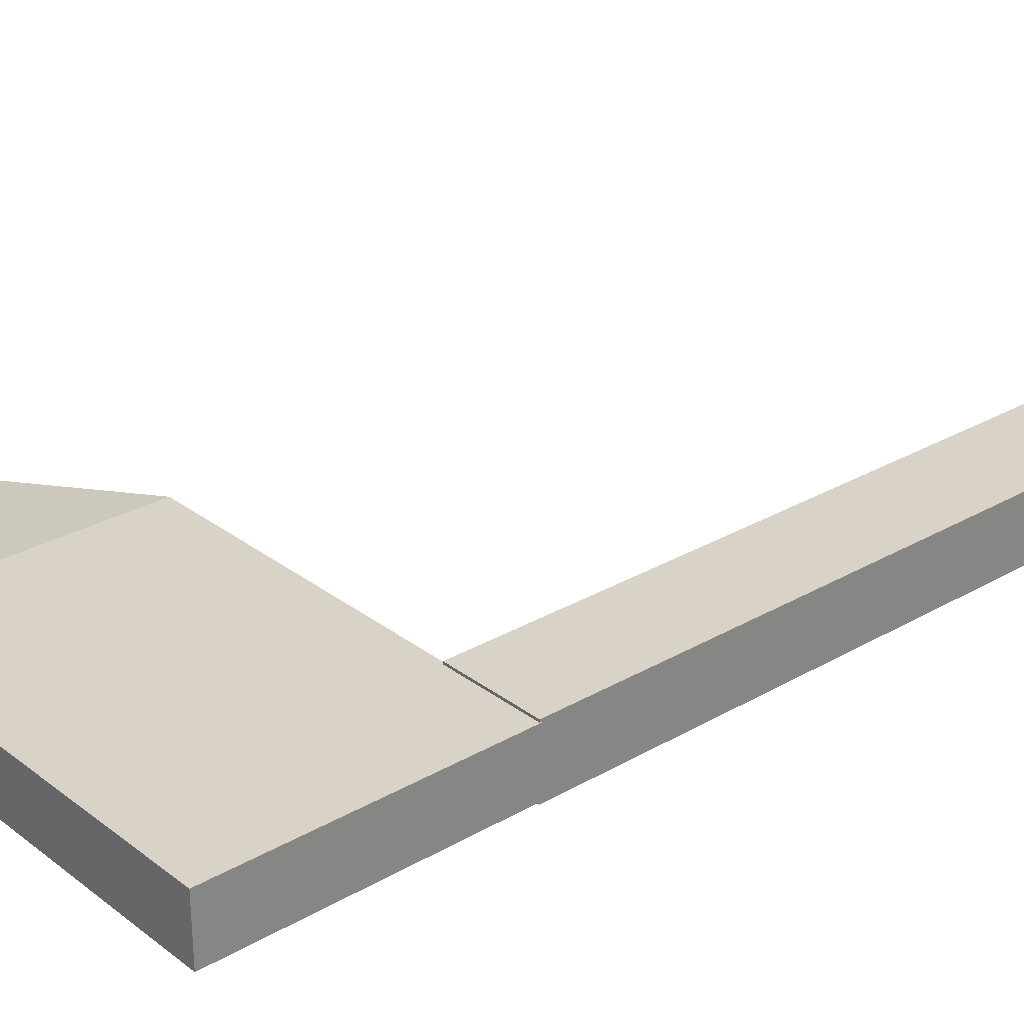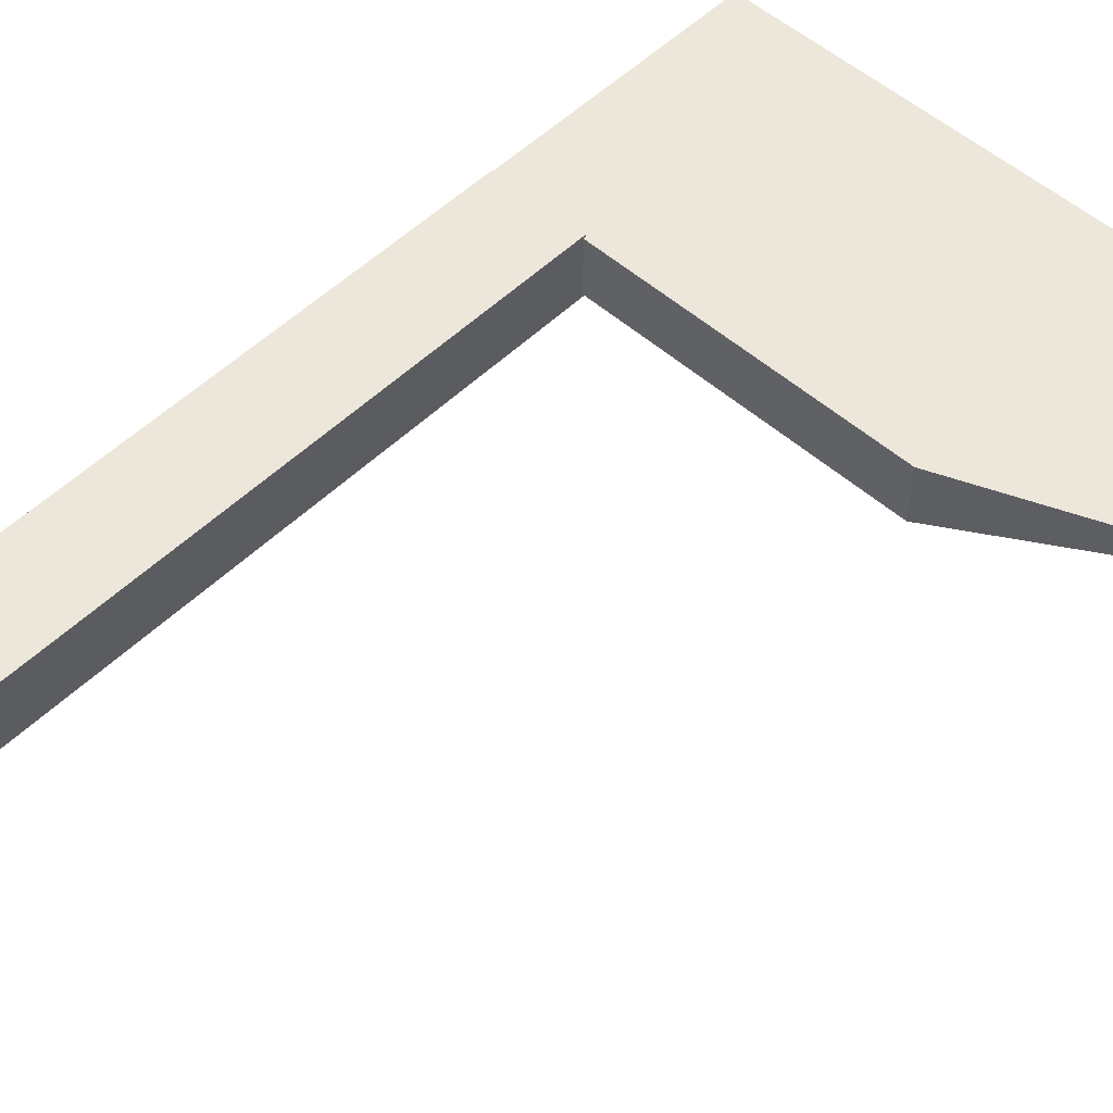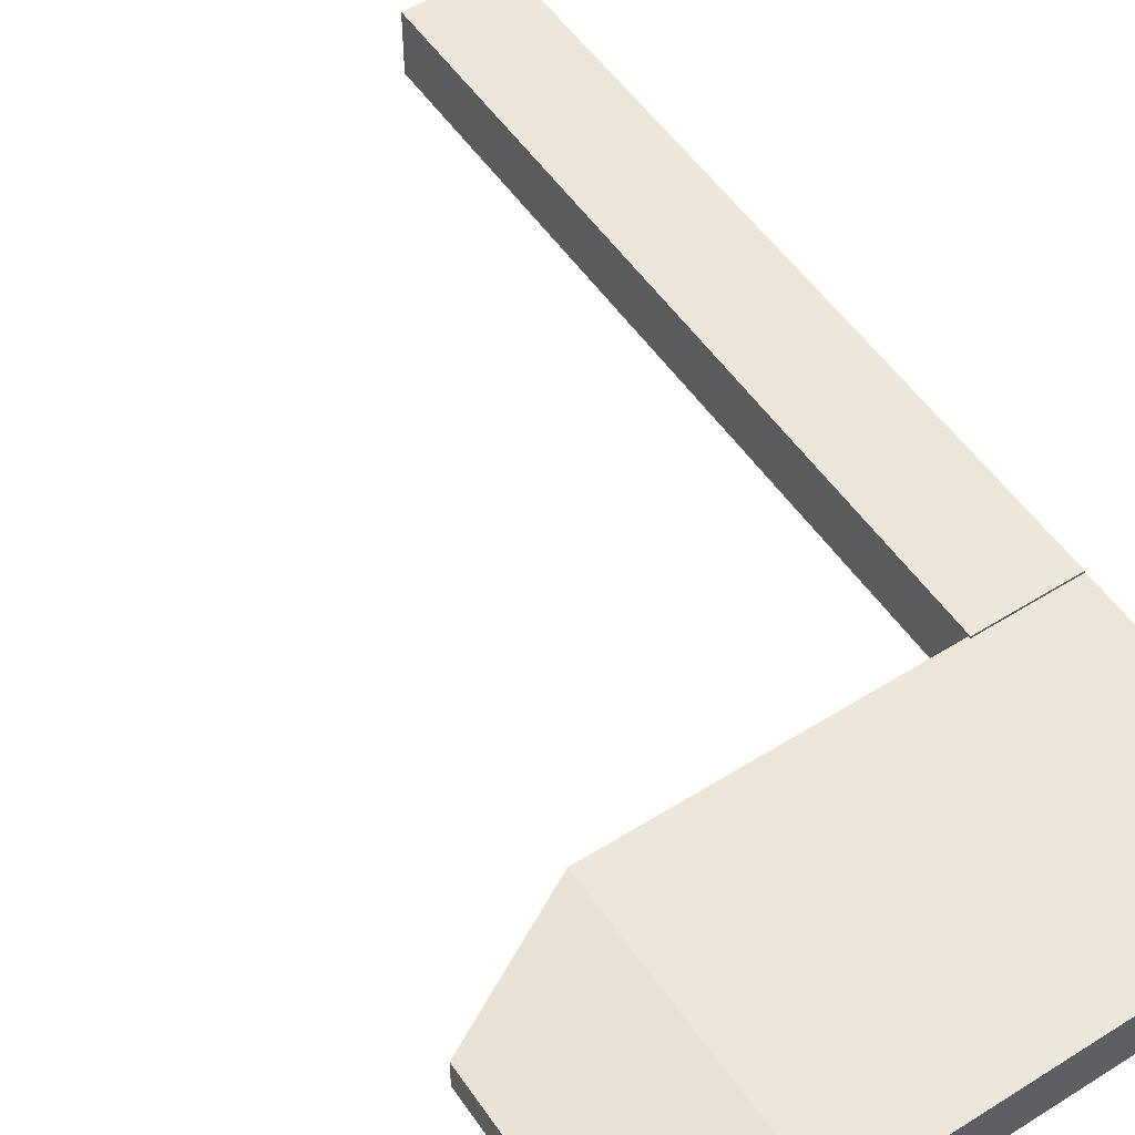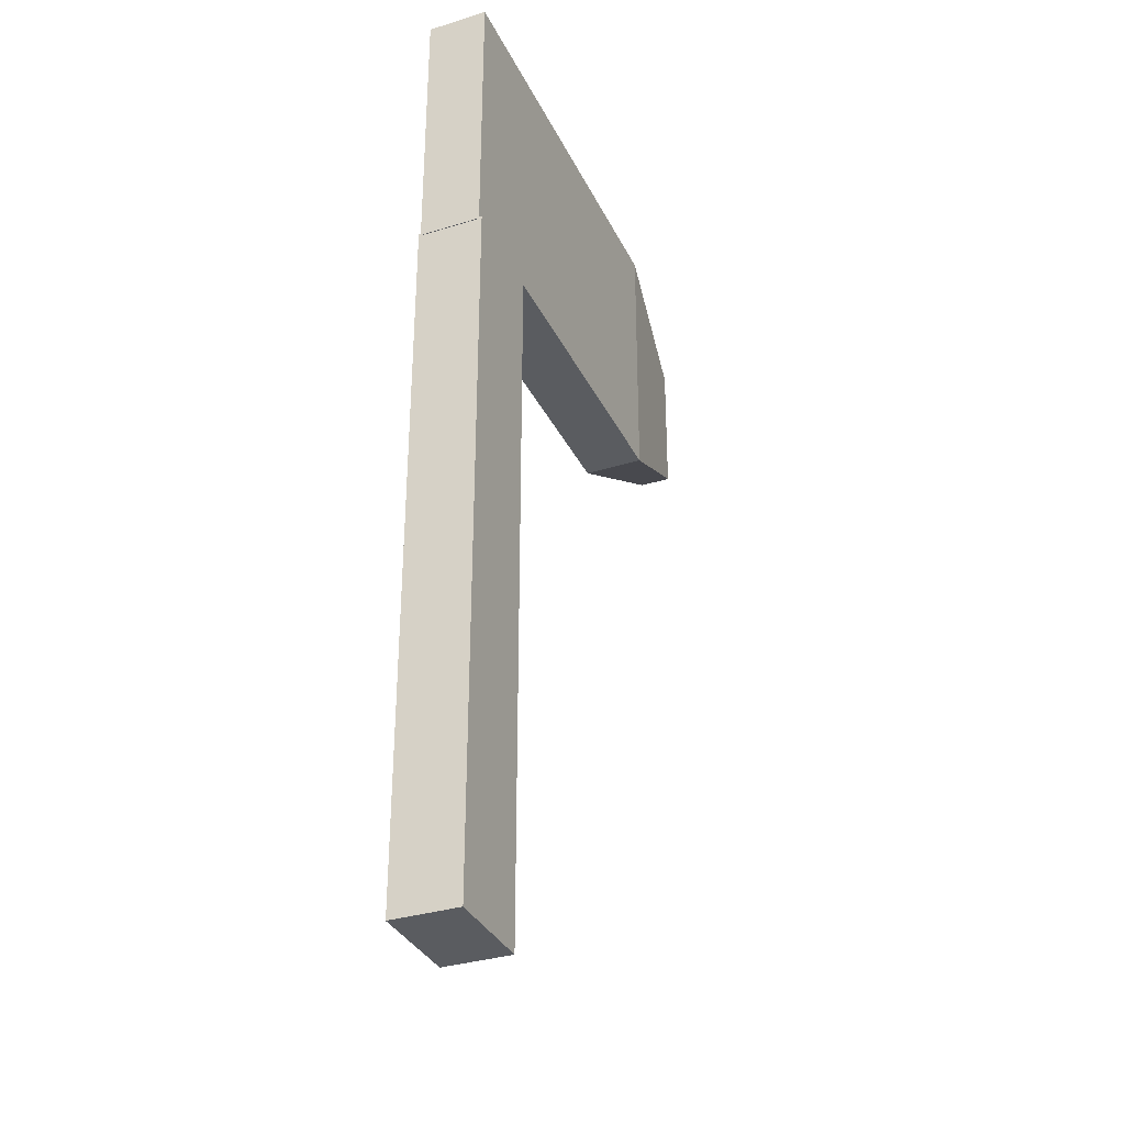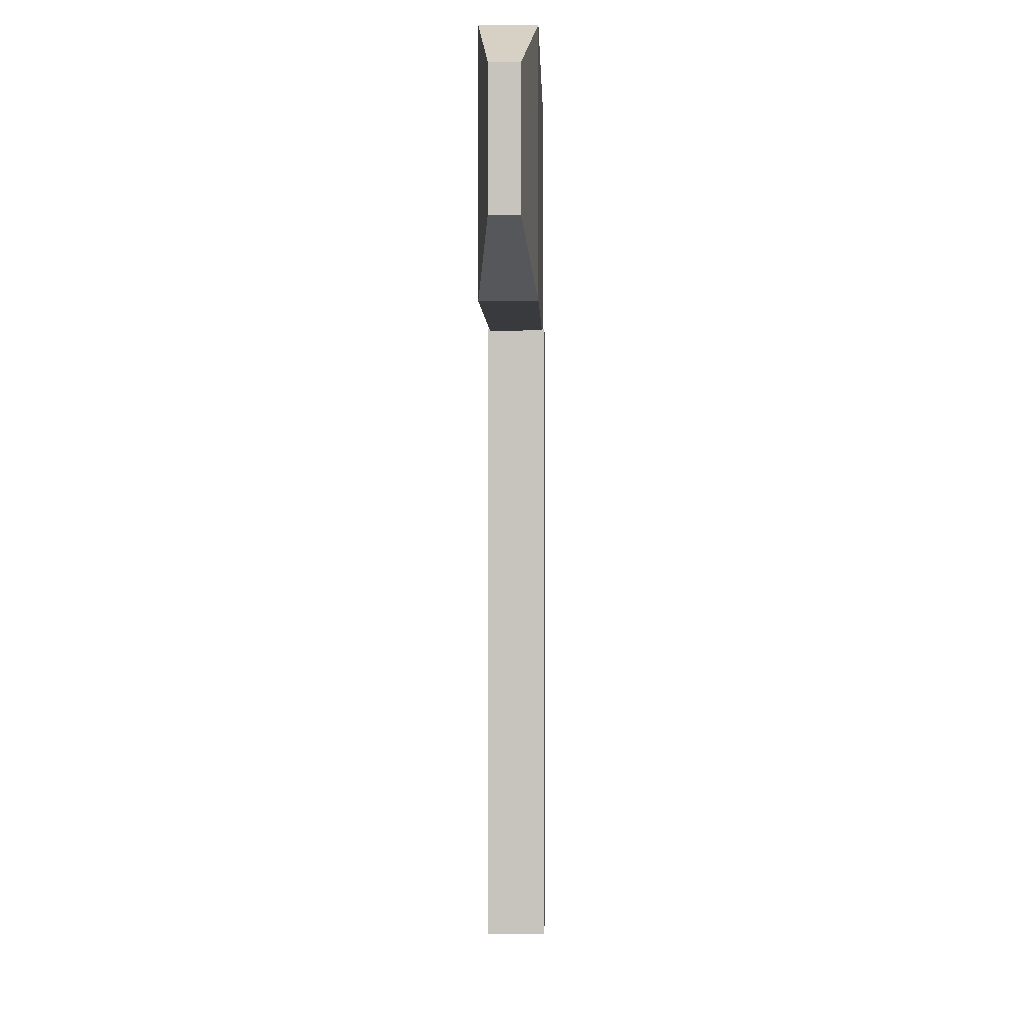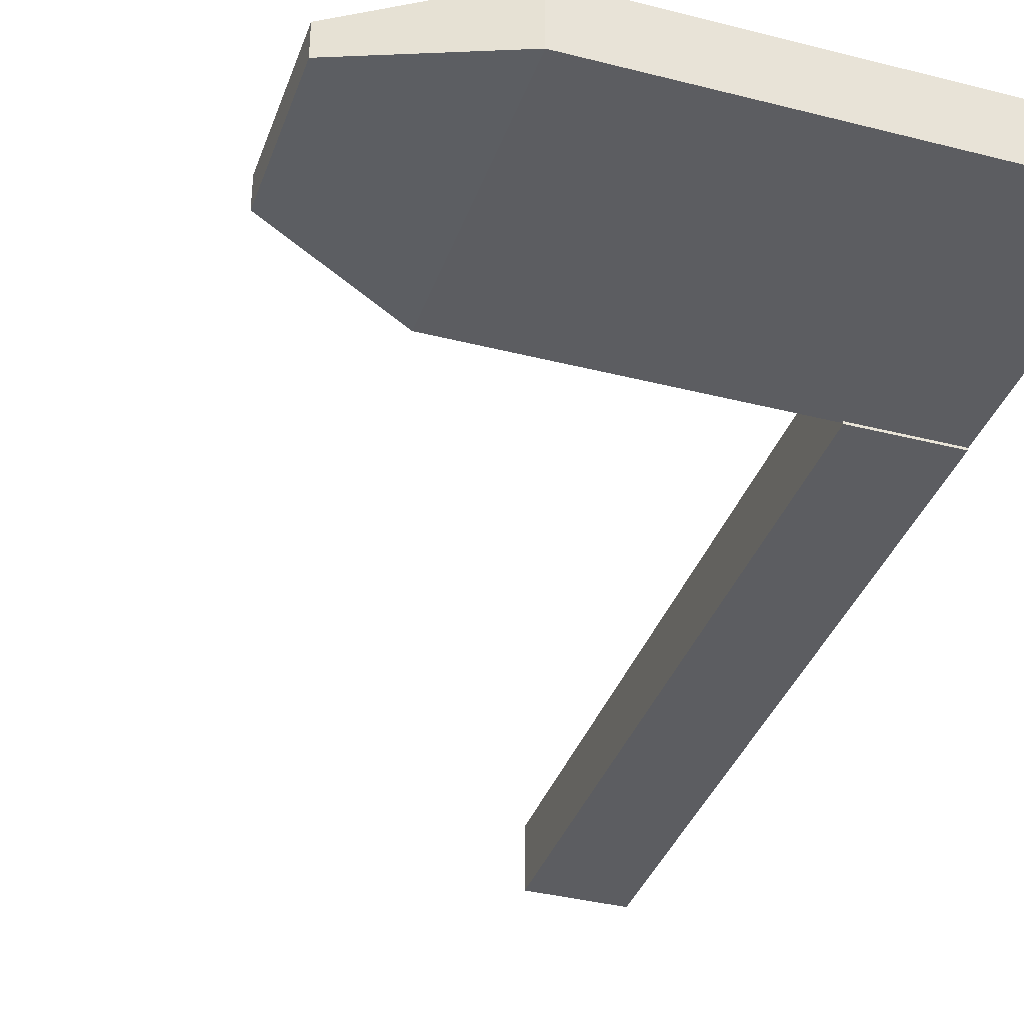
<metadata>
{"format":"obj","ext":"obj","renderer":"f3d","projection":"perspective","resolution":1024,"background":"white","views":[{"elev":28.0,"azim":-131.2,"up":"+Z"},{"elev":52.1,"azim":43.7,"up":"+Z"},{"elev":53.5,"azim":146.2,"up":"+Z"},{"elev":-33.8,"azim":-67.1,"up":"+Y"},{"elev":-0.2,"azim":91.5,"up":"+Y"},{"elev":-36.7,"azim":161.6,"up":"+Z"}]}
</metadata>
<code>
o Cube
v 0.2993 1.414 0.2032
v 0.2993 -2.952 0.2032
v 0.2993 1.414 -0.2032
v 0.2993 -2.952 -0.2032
v -0.2993 1.414 0.2032
v -0.2993 -2.952 0.2032
v -0.2993 1.414 -0.2032
v -0.2993 -2.952 -0.2032
f 1 3 7 5
f 4 8 7 3
f 8 6 5 7
f 6 8 4 2
f 2 4 3 1
f 6 2 1 5
o Cube.001
v -0.3039 1.4 0.1878
v -0.3039 1.4 -0.1878
v -0.3047 3.124 0.1878
v -0.3047 3.124 -0.1878
v 1.385 1.401 0.1878
v 1.384 3.125 -0.1878
v 1.385 1.401 -0.1878
v 1.384 3.125 0.1878
v 2.229 3.126 -0.1878
v 2.229 1.401 0.1878
v 2.229 1.401 -0.1878
v 2.229 3.126 0.1878
v 2.264 1.402 0.1878
v 3.074 1.815 0.09776
v 2.264 1.402 -0.1878
v 3.074 1.815 -0.09776
v 3.073 2.713 0.09776
v 2.263 3.126 0.1878
v 3.073 2.713 -0.09776
v 2.263 3.126 -0.1878
f 20 18 21 26
f 17 20 26 28
f 11 12 10 9
f 22 24 27 25
f 19 17 28 23
f 11 9 13 16
f 9 10 15 13
f 12 11 16 14
f 10 12 14 15
f 16 13 18 20
f 13 15 19 18
f 14 16 20 17
f 15 14 17 19
f 24 23 28 27
f 22 21 23 24
f 27 28 26 25
f 25 26 21 22
f 18 19 23 21

</code>
